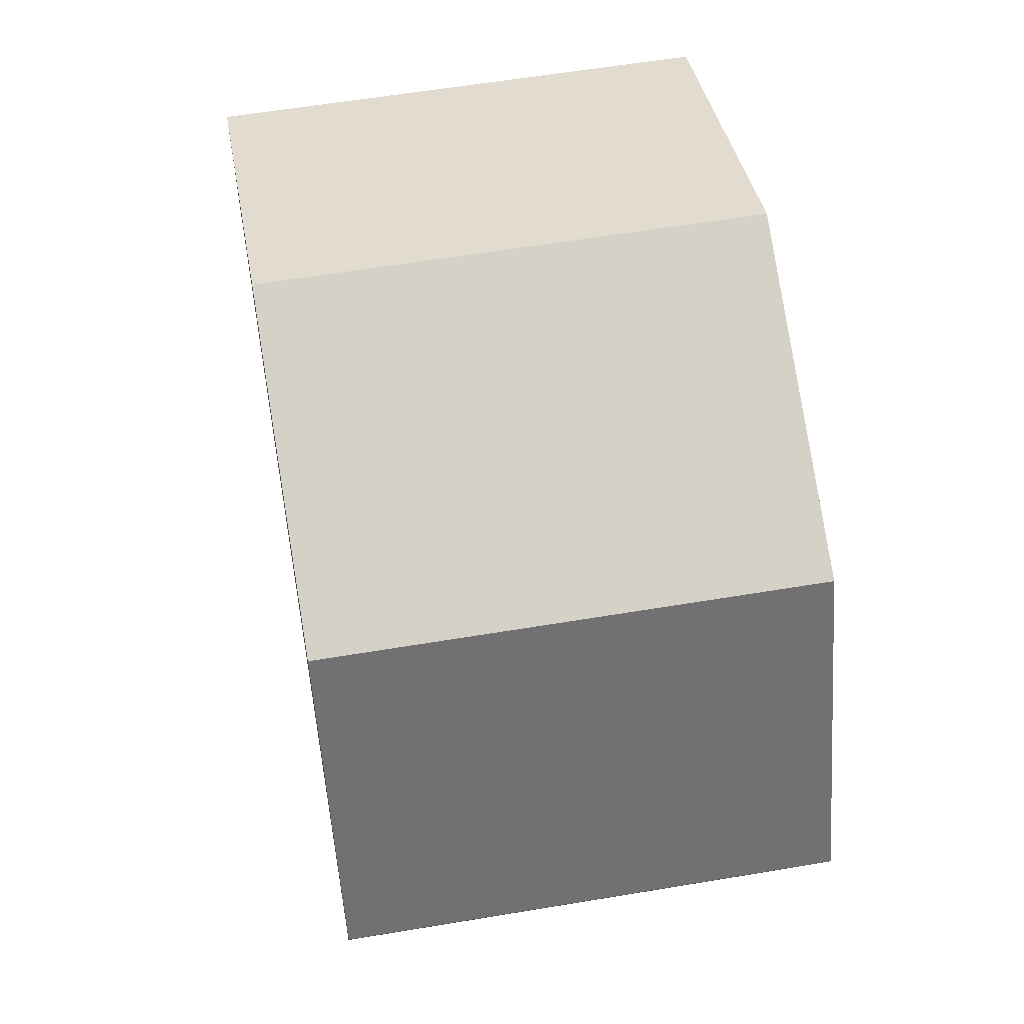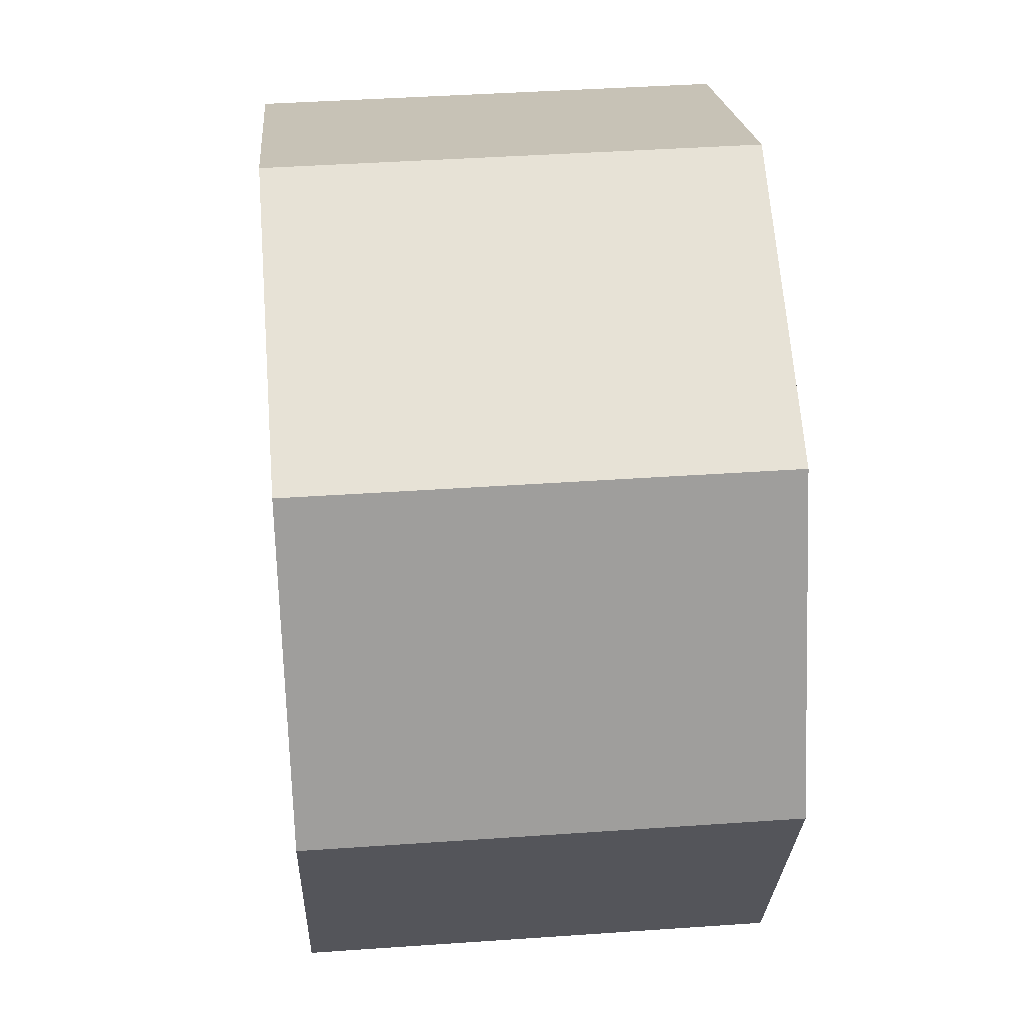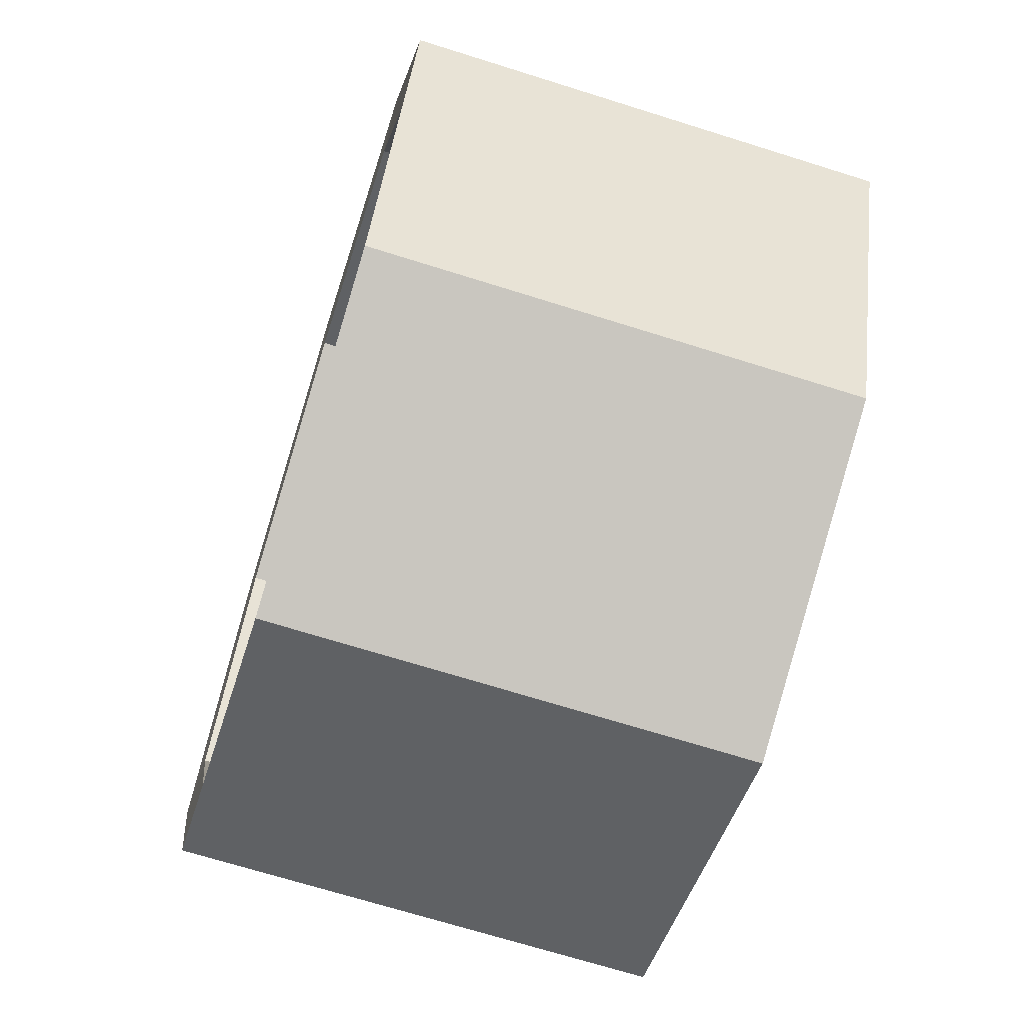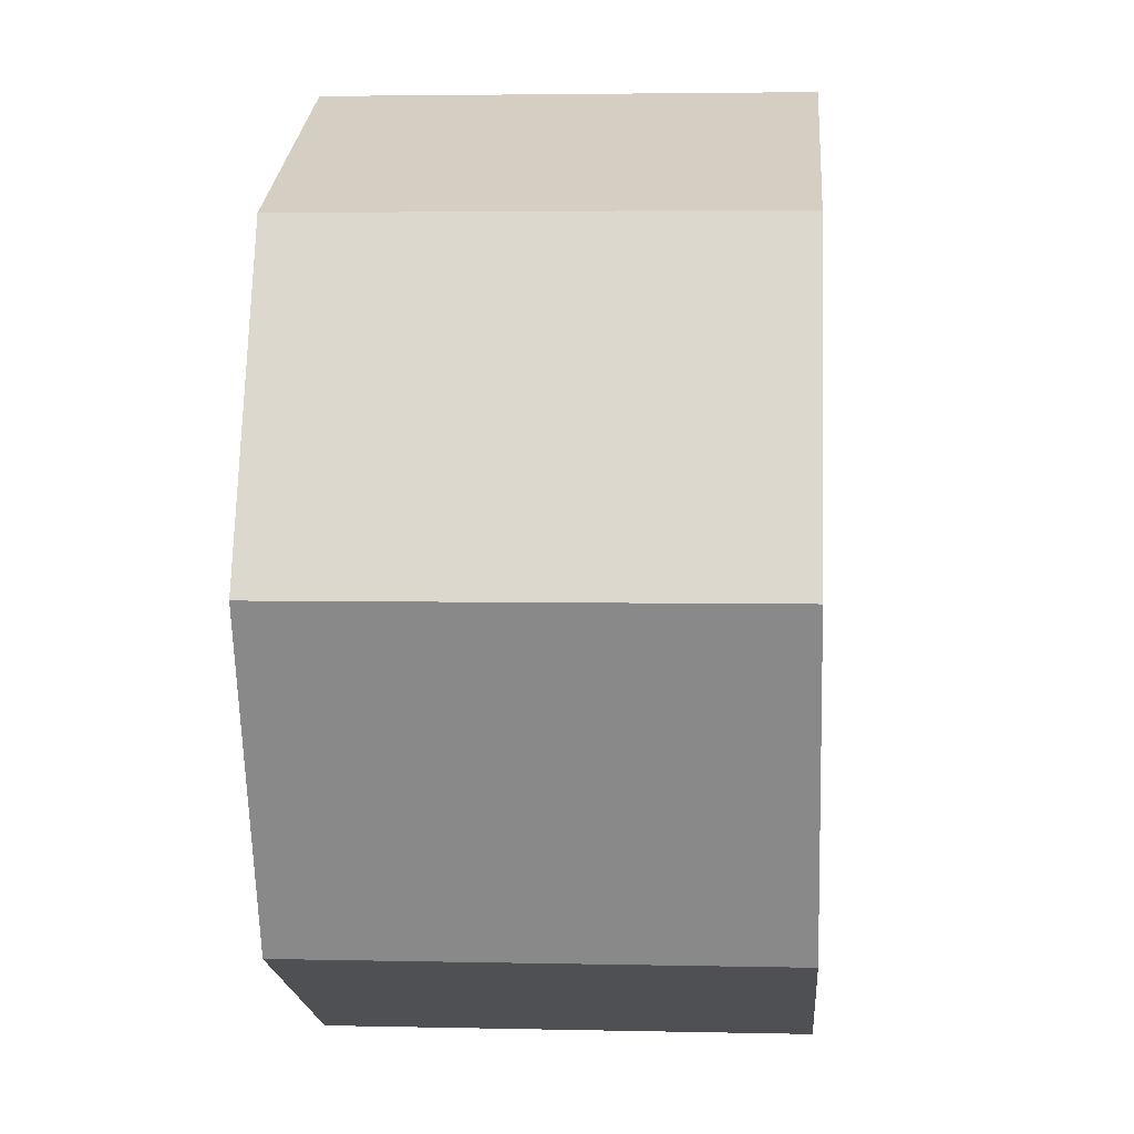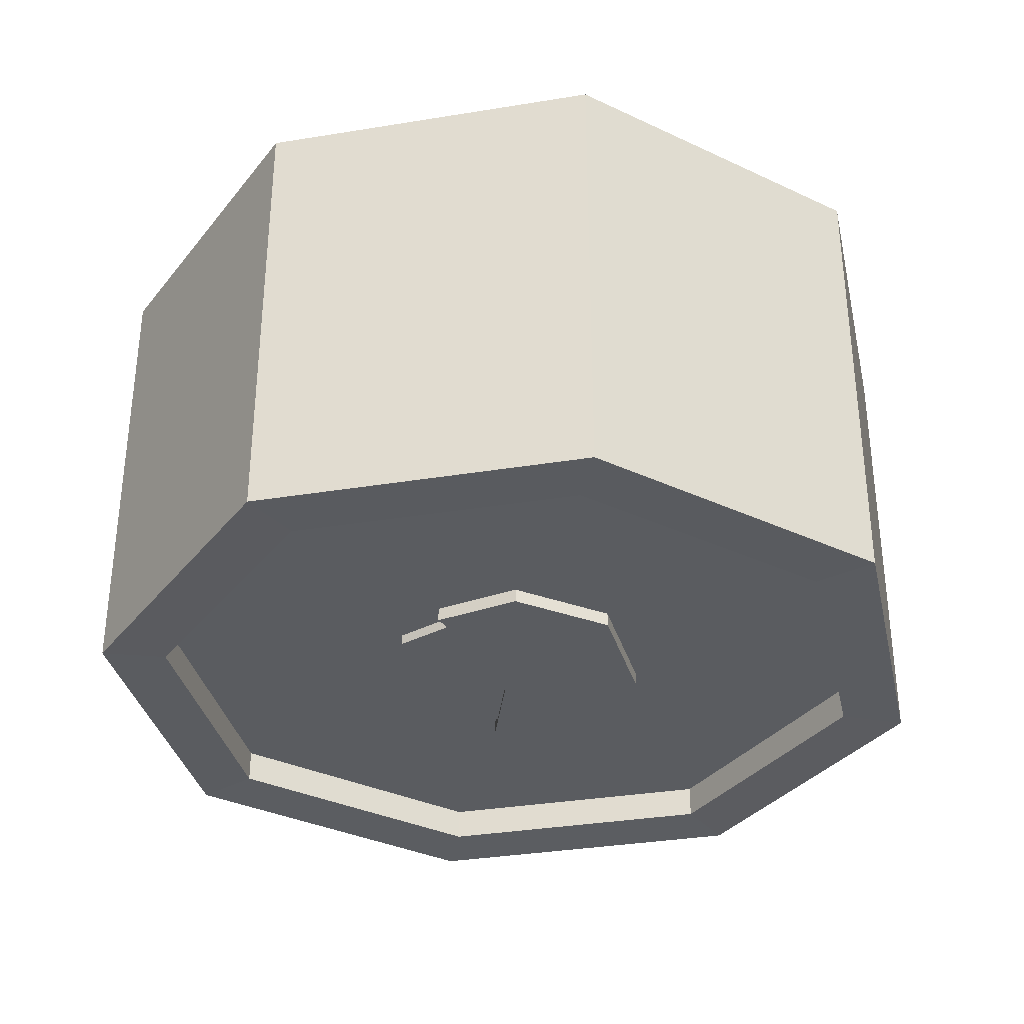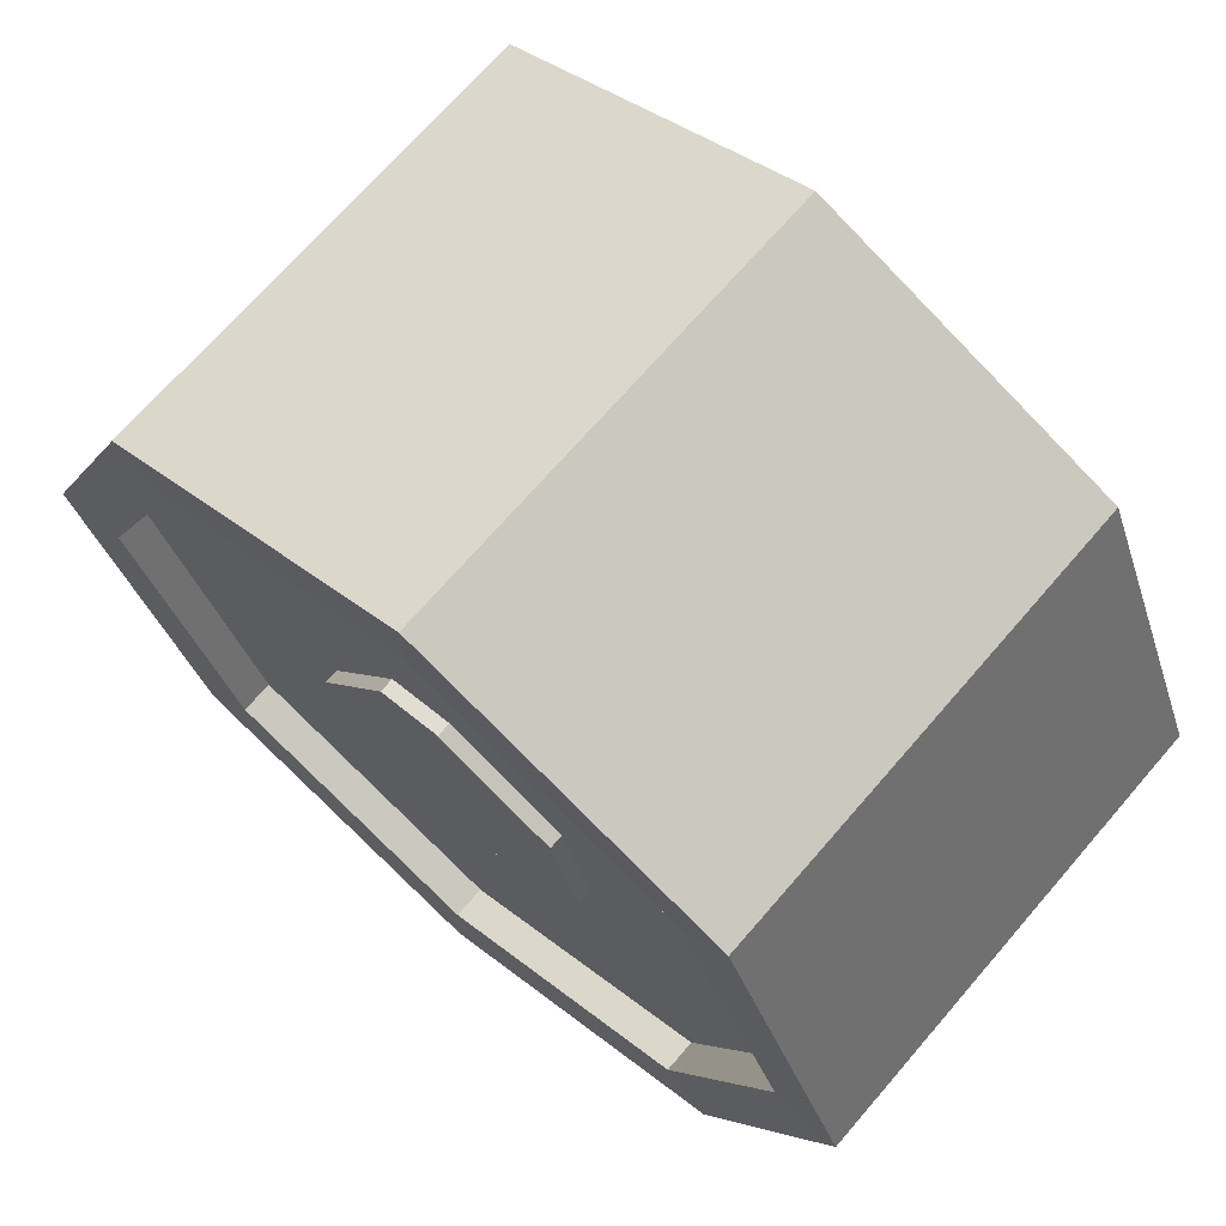
<metadata>
{"format":"obj","ext":"obj","renderer":"f3d","projection":"perspective","resolution":1024,"background":"white","views":[{"elev":57.9,"azim":-99.9,"up":"+Z"},{"elev":41.9,"azim":85.2,"up":"+Z"},{"elev":-69.1,"azim":-107.5,"up":"+Z"},{"elev":3.6,"azim":94.4,"up":"+Z"},{"elev":-34.1,"azim":-100.0,"up":"+Y"},{"elev":69.9,"azim":-139.2,"up":"+Z"}]}
</metadata>
<code>
o Sushi_Roll2_Cylinder.010
v 0 -0.07717 -0.1463
v 0 0.07717 -0.1463
v 0.1034 -0.07717 -0.1034
v 0.1034 0.07717 -0.1034
v 0.1463 -0.07717 0
v 0.1463 0.07717 0
v 0.1034 -0.07717 0.1034
v 0.1034 0.07717 0.1034
v -0 -0.07717 0.1463
v -0 0.07717 0.1463
v -0.1034 -0.07717 0.1034
v -0.1034 0.07717 0.1034
v -0.1463 -0.07717 -0
v -0.1463 0.07717 -0
v -0.1034 -0.07717 -0.1034
v -0.1034 0.07717 -0.1034
v 0 -0.07647 -0.1243
v 0.08792 -0.07647 -0.08792
v 0.08792 0.07647 -0.08792
v 0 0.07647 -0.1243
v 0.1243 -0.07647 0
v 0.1243 0.07647 0
v 0.08792 -0.07647 0.08792
v 0.08792 0.07647 0.08792
v -0 -0.07647 0.1243
v -0 0.07647 0.1243
v -0.08792 -0.07647 0.08792
v -0.08792 0.07647 0.08792
v -0.1243 -0.07647 -0
v -0.1243 0.07647 -0
v -0.08792 -0.07647 -0.08792
v -0.08792 0.07647 -0.08792
v 0 -0.06539 -0.1243
v 0.08792 -0.06539 -0.08792
v 0.08792 0.06539 -0.08792
v 0 0.06539 -0.1243
v 0.1243 -0.06539 0
v 0.1243 0.06539 0
v 0.08792 -0.06539 0.08792
v 0.08792 0.06539 0.08792
v -0 -0.06539 0.1243
v -0 0.06539 0.1243
v -0.08792 -0.06539 0.08792
v -0.08792 0.06539 0.08792
v -0.1243 -0.06539 -0
v -0.1243 0.06539 -0
v -0.08792 -0.06539 -0.08792
v -0.08792 0.06539 -0.08792
v 0.04797 -0.0701 0.001779
v 0.04797 0.0701 0.001779
v 0.0226 -0.0701 0.04283
v 0.0226 0.0701 0.04283
v 0.01371 0.0701 -0.000198
v 0.01371 -0.0701 -0.000198
v 0.001474 -0.0701 0.04648
v 0.001474 0.0701 0.04648
v -0.008788 0.0701 -0.01096
v -0.008788 -0.0701 -0.01096
v -0.03806 -0.0701 0.02741
v -0.03806 0.0701 0.02741
v -0.03104 0.0701 -0.03161
v -0.03104 -0.0701 -0.03161
v -0.04813 -0.0701 -0.007247
v -0.04813 0.0701 -0.007247
v 0.004972 0.06891 0.002881
v 0.004972 -0.06891 0.002881
v -0.03482 -0.06891 -0.01779
v -0.03482 0.06891 -0.01779
v 0.01938 0.06891 -0.03806
v 0.01938 -0.06891 -0.03806
v -0.01071 -0.06891 -0.04177
v -0.01071 0.06891 -0.04177
v 0.03583 0.06891 0.01128
v 0.03583 -0.06891 0.01128
v 0.04042 0.06891 -0.01686
v 0.04042 -0.06891 -0.01686
f 1 2 4 3
f 3 4 6 5
f 5 6 8 7
f 7 8 10 9
f 9 10 12 11
f 11 12 14 13
f 4 2 20 19
f 13 14 16 15
f 15 16 2 1
f 2 16 32 20
f 26 24 40 42
f 31 17 33 47
f 11 13 29 27
f 14 12 28 30
f 7 9 25 23
f 10 8 24 26
f 3 5 21 18
f 13 15 31 29
f 6 4 19 22
f 16 14 30 32
f 9 11 27 25
f 12 10 26 28
f 5 7 23 21
f 15 1 17 31
f 1 3 18 17
f 8 6 22 24
f 17 18 34 33
f 20 32 48 36
f 25 27 43 41
f 19 20 36 35
f 28 26 42 44
f 18 21 37 34
f 27 29 45 43
f 22 19 35 38
f 30 28 44 46
f 21 23 39 37
f 29 31 47 45
f 24 22 38 40
f 32 30 46 48
f 23 25 41 39
f 35 36 48 46 44 42 40 38
f 33 34 37 39 41 43 45 47
f 49 50 52 51
f 53 57 60 56
f 50 53 56 52
f 49 54 53 50
f 52 56 55 51
f 51 55 54 49
f 60 64 63 59
f 54 58 57 53
f 56 60 59 55
f 55 59 58 54
f 62 63 64 61
f 59 63 62 58
f 57 61 64 60
f 58 62 61 57
f 65 69 72 68
f 66 70 76 74
f 68 72 71 67
f 67 71 70 66
f 70 71 72 69
f 66 65 68 67
f 74 76 75 73
f 70 69 75 76
f 65 66 74 73
f 69 65 73 75

</code>
